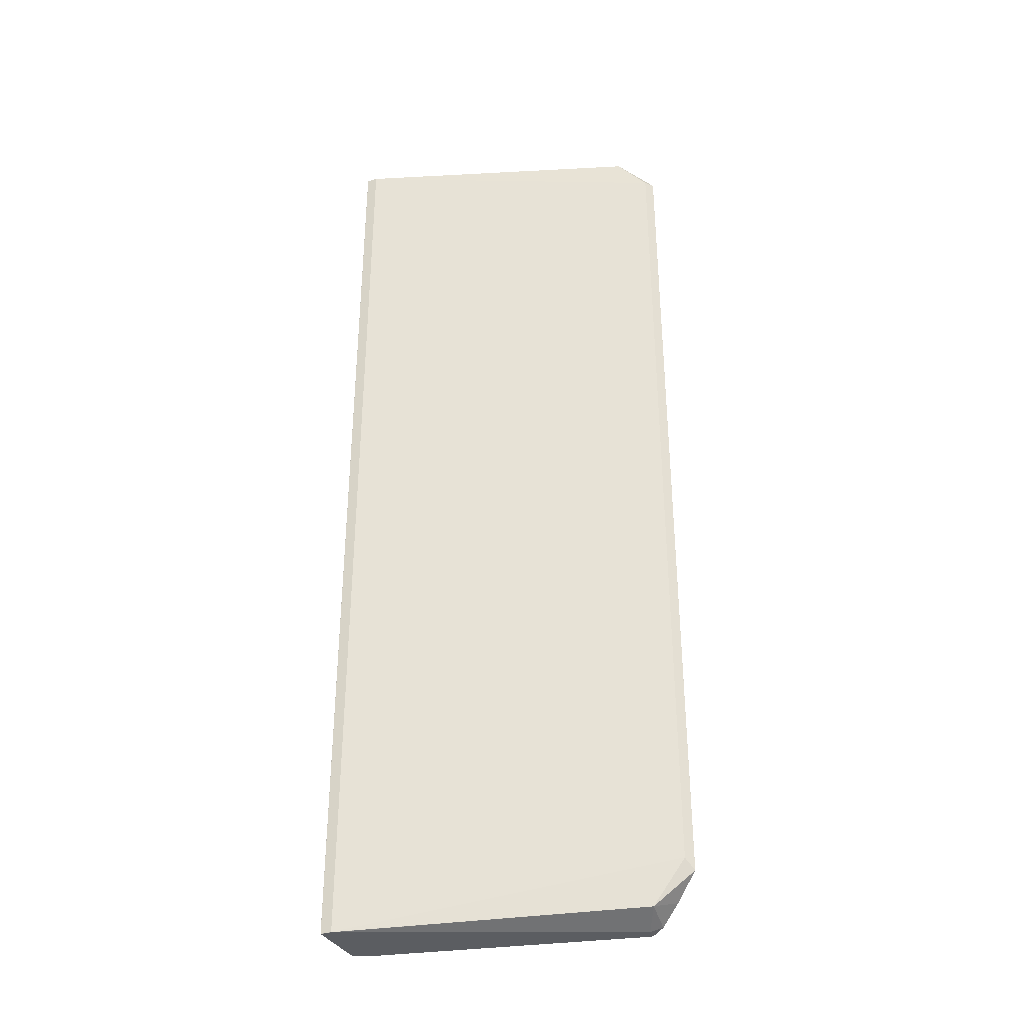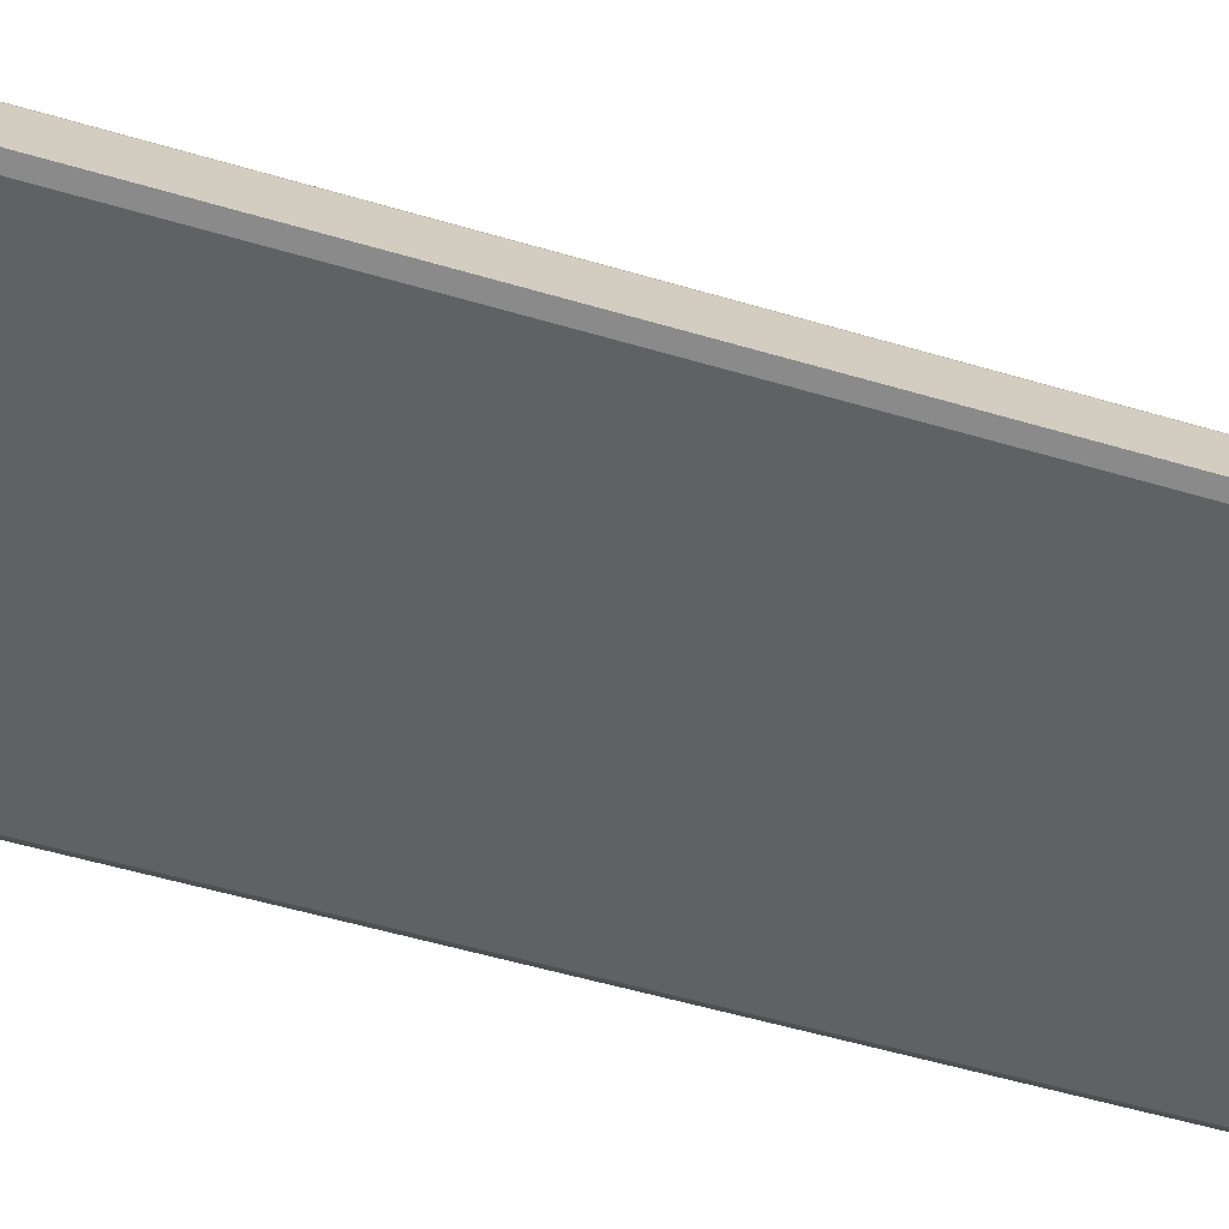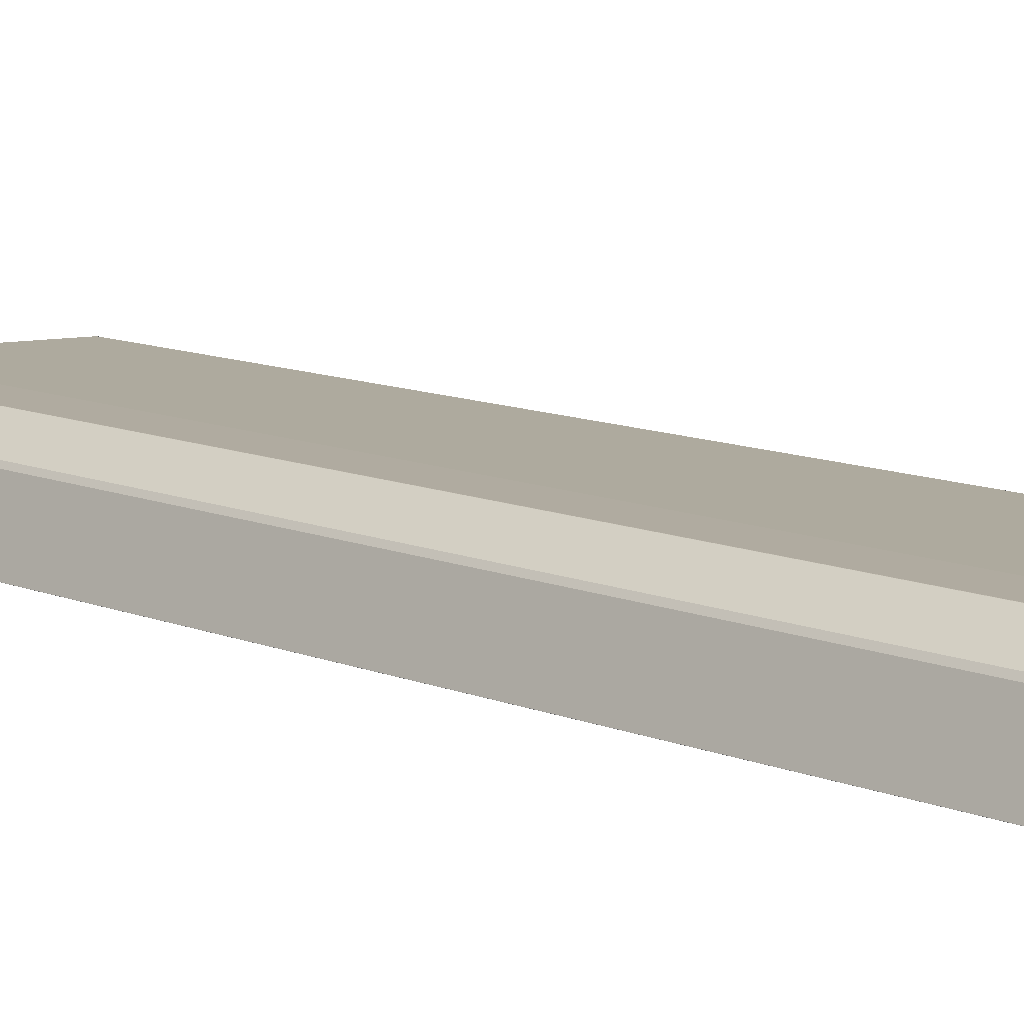
<metadata>
{"format":"obj","ext":"obj","renderer":"f3d","projection":"perspective","resolution":1024,"background":"white","views":[{"elev":-35.5,"azim":-173.2,"up":"+Y"},{"elev":-48.5,"azim":71.2,"up":"+Z"},{"elev":11.7,"azim":133.8,"up":"+Z"}]}
</metadata>
<code>
v 0.0537 -0.3311 0.02665
v 0.0537 -0.3069 0.02665
v -0.08454 -0.3309 0.01765
v -0.08454 -0.3067 0.01766
v -0.08576 0.3422 0.01766
v -0.1221 -0.3042 -0.02816
v 0.122 -0.3641 -0.02816
v -0.1221 -0.3221 -0.02816
v -0.1221 -0.2947 -0.02816
v -0.08576 0.318 0.01765
v -0.08599 0.318 0.01758
v -0.08478 -0.3309 0.01758
v 0.05391 -0.1566 0.02667
v 0.08999 -0.3069 0.02853
v 0.1118 0.3624 0.0161
v 0.08999 0.3015 0.02853
v 0.05391 0.3422 0.02667
v 0.1147 0.3624 0.0151
v 0.09026 0.3015 0.02848
v -0.09921 -0.3558 -0.02562
v 0.1147 0.3606 0.0151
v 0.1165 0.3624 0.01234
v 0.1298 -0.3643 -0.026
v 0.122 -0.3644 -0.02807
v 0.1297 -0.3644 -0.02592
v -0.1286 -0.2244 -0.02352
v -0.1286 -0.1524 -0.02352
v -0.1287 -0.2947 -0.02347
v -0.08576 0.3425 0.01759
v 0.1298 -0.3411 -0.02602
v 0.1288 -0.3641 -0.0263
v 0.1298 -0.3641 -0.02602
v 0.122 0.3624 -0.02816
v -0.09921 0.3544 -0.02562
v -0.1221 0.328 -0.02816
v 0.1298 -0.3641 -0.02598
v 0.08999 0.1646 0.02853
v 0.08999 0.07357 0.02853
v -0.105 -0.3336 0.0009928
v 0.123 -0.3644 -0.02779
v 0.122 -0.3643 -0.02814
v -0.09509 -0.3644 -0.002282
v -0.1221 -0.3222 -0.02814
v 0.1147 -0.3411 0.0151
v 0.1147 -0.3607 0.0151
v 0.09026 -0.3069 0.02848
v 0.1147 -0.2063 0.0151
v 0.09026 0.0382 0.02848
v 0.1147 0.3105 0.0151
v 0.08999 -0.193 0.02853
v 0.1147 0.2753 0.0151
v -0.1287 -0.3298 -0.02347
v -0.1286 -0.3298 -0.02352
v -0.1287 -0.3075 -0.02347
v -0.1287 -0.3043 -0.02347
v -0.1287 -0.225 -0.02347
v -0.1287 -0.1524 -0.02347
v 0.09786 0.3626 0.008901
v 0.1282 0.3626 -0.02154
v 0.1208 0.3626 -0.02412
v 0.05392 0.3425 0.02661
v 0.09625 0.3626 0.01658
v 0.09784 0.3626 0.01653
v -0.1012 0.3583 -0.005709
v -0.09509 0.3626 -0.002282
v -0.08599 0.3422 0.01758
v -0.105 -0.225 0.0009911
v -0.105 -0.2809 0.0009911
v 0.122 -0.3377 -0.02816
v 0.122 -0.324 -0.02816
v 0.122 0.3626 -0.02807
v -0.1254 0.3282 -0.0258
v -0.1221 0.3282 -0.0281
v -0.1286 0.3282 -0.02348
v 0.1298 -0.3411 -0.02598
v 0.1298 -0.3607 -0.0259
v 0.1298 -0.3643 -0.0259
v 0.08999 -0.3311 0.02853
v 0.09 -0.3314 0.02847
v 0.1165 -0.3411 0.01234
v 0.1165 -0.3641 0.01234
v 0.05391 0.2663 0.02667
v 0.05391 0.196 0.02667
v 0.05391 0.1608 0.02667
v -0.1042 -0.3599 0.001313
v -0.1155 -0.347 -0.009353
v -0.1042 -0.36 0.001293
v -0.1042 -0.3601 0.001226
v -0.1154 -0.3472 -0.009427
v -0.09531 -0.3644 -0.001321
v -0.09655 -0.3644 0.004175
v -0.1286 -0.33 -0.02351
v -0.1287 -0.33 -0.02347
v -0.1286 -0.33 -0.02348
v 0.05372 -0.3314 0.02659
v 0.09026 0.1646 0.02848
v 0.09026 -0.2717 0.02848
v -0.1287 -0.1524 -0.02342
v -0.1286 -0.3075 -0.02352
v -0.123 -0.2378 -0.02754
v -0.1222 -0.3065 -0.02813
v -0.1222 -0.3198 -0.02813
v -0.1287 -0.3043 -0.02342
v -0.1287 -0.3299 -0.02342
v -0.1287 0.3176 -0.02347
v -0.1287 0.314 -0.02347
v -0.1286 0.328 -0.02352
v -0.1287 0.3117 -0.02347
v -0.1286 0.03248 -0.02352
v -0.1286 0.3117 -0.02352
v 0.1117 0.3626 0.01602
v 0.1147 0.3626 0.01502
v 0.09784 0.3626 0.01646
v 0.09785 0.3626 0.01267
v -0.09183 0.3626 -0.002035
v -0.1038 0.3583 0.0003128
v -0.08594 0.3424 0.01753
v -0.105 -0.3203 0.0009915
v -0.116 -0.3094 -0.009568
v -0.116 -0.321 -0.009567
v -0.1221 -0.2663 -0.02816
v -0.1221 0.008253 -0.02816
v -0.1222 0.008253 -0.02813
v 0.1298 0.3606 -0.02602
v 0.1288 0.3624 -0.0263
v 0.1298 0.3624 -0.02602
v 0.1288 0.3297 -0.0263
v 0.122 0.3553 -0.02816
v 0.122 0.3095 -0.02816
v 0.122 0.3626 -0.02814
v 0.1297 0.3626 -0.02592
v -0.1286 0.3281 -0.02351
v -0.1287 0.328 -0.02347
v -0.1287 0.3281 -0.02347
v -0.1287 0.3281 -0.02344
v -0.1154 0.3454 -0.009427
v -0.1287 0.328 -0.02342
v -0.1278 0.3085 -0.02413
v -0.1222 0.3095 -0.02813
v -0.1222 0.3224 -0.02813
v -0.1222 0.328 -0.02813
v -0.1221 0.3095 -0.02816
v -0.1221 0.3265 -0.02816
v 0.1298 0.3095 -0.02598
v 0.1298 -0.3643 -0.02596
v 0.1298 -0.3641 -0.0259
v 0.1165 0.3626 0.01226
v 0.1165 0.3626 0.01232
v 0.1147 0.3626 0.01508
v 0.1165 0.3606 0.01234
v 0.1298 0.3105 -0.0259
v 0.09026 -0.3311 0.02848
v 0.1117 -0.3643 0.01608
v 0.1165 -0.07848 0.01234
v 0.119 -0.2278 0.005288
v 0.1283 0.3081 -0.02151
v 0.05391 0.3015 0.02667
v 0.08999 0.03819 0.02853
v -0.1155 -0.3472 -0.009371
v -0.1287 -0.3301 -0.02344
v -0.09071 -0.3644 -0.001951
v -0.1222 -0.3222 -0.02813
v -0.09104 -0.3643 0.005816
v -0.09113 -0.3643 0.00581
v 0.09585 -0.3643 0.01657
v 0.09607 -0.3643 0.01658
v -0.08455 -0.3312 0.01759
v -0.09679 -0.3643 0.005228
v -0.09264 -0.3643 0.005657
v -0.116 -0.2747 -0.009568
v -0.1255 -0.2984 -0.01994
v -0.1254 -0.3342 -0.01989
v -0.1255 -0.3085 -0.01994
v -0.1278 -0.2244 -0.02413
v -0.1222 -0.2663 -0.02813
v -0.1287 -0.2947 -0.02342
v -0.1287 0.3224 -0.02347
v -0.1287 0.3117 -0.02342
v -0.1287 0.03248 -0.02347
v 0.1117 0.3626 0.01608
v -0.09113 0.3626 0.005735
v -0.09104 0.3626 0.005815
v -0.09104 0.3626 0.005741
v 0.09184 0.3626 0.01634
v 0.09594 0.3626 0.01658
v 0.09625 0.3626 0.01651
v 0.0961 0.3626 0.01651
v 0.09609 0.3626 0.01658
v -0.09679 0.3626 0.005228
v -0.1042 0.3583 0.001294
v -0.116 0.3219 -0.009568
v -0.1255 0.316 -0.01994
v -0.1046 0.3512 0.00115
v -0.1049 0.342 0.001031
v -0.1157 0.3389 -0.009462
v -0.1155 0.3453 -0.009353
v 0.1288 0.3095 -0.0263
v 0.1298 0.3626 -0.026
v 0.1298 0.3624 -0.02598
v 0.1298 0.3625 -0.02596
v -0.1222 0.3281 -0.02813
v -0.1254 0.3324 -0.01989
v -0.1155 0.3454 -0.00937
v -0.1042 0.3581 0.001313
v -0.1278 0.328 -0.02413
v -0.1221 -0.2379 -0.02816
v -0.1221 0.3224 -0.02816
v 0.1283 -0.3641 -0.02151
v 0.1165 -0.3643 0.01232
v 0.119 -0.3643 0.005271
v 0.1189 0.3626 0.00522
v 0.1283 0.3624 -0.02151
v 0.1298 0.3624 -0.0259
v 0.1298 -0.324 -0.0259
v 0.1298 0.3606 -0.0259
v 0.1165 0.3553 0.01234
v 0.119 0.3085 0.005287
v 0.09625 -0.3643 0.01658
v 0.1147 -0.3641 0.0151
v 0.1238 0.3095 -0.008555
v 0.08999 0.002812 0.02853
v -0.1253 -0.3344 -0.0199
v -0.09095 -0.3644 0.001876
v -0.1254 -0.326 -0.02584
v -0.1222 -0.3223 -0.02813
v 0.06037 -0.3643 0.01453
v -0.09121 -0.3643 0.005804
v -0.0968 -0.3641 0.00525
v -0.1255 -0.2684 -0.01994
v -0.1157 -0.334 -0.00946
v -0.1287 -0.3266 -0.02342
v -0.1254 -0.225 -0.02584
v -0.1286 -0.2264 -0.02352
v -0.1278 -0.2278 -0.02413
v -0.1287 -0.2244 -0.02342
v -0.1287 0.314 -0.02342
v -0.1287 -0.0604 -0.02347
v -0.09114 0.3626 0.004716
v -0.09113 0.3626 0.00581
v -0.09121 0.3626 0.005729
v -0.09121 0.3626 0.005804
v 0.02254 0.3626 0.01228
v 0.09184 0.3626 0.01627
v 0.09594 0.3626 0.0165
v -0.09264 0.3626 0.005657
v -0.09677 0.3626 0.005157
v -0.1159 0.3316 -0.009542
v -0.105 0.3278 0.000991
v 0.1298 0.3095 -0.02602
v 0.1298 0.3626 -0.0259
v 0.1287 0.3626 -0.02628
v -0.1254 0.3281 -0.02583
v -0.1221 0.3281 -0.02814
v -0.1253 0.3325 -0.0199
v -0.1254 0.328 -0.02584
v 0.1238 -0.3643 -0.008568
v 0.1238 0.3624 -0.008555
v 0.1298 -0.3509 -0.0259
v 0.1023 -0.3643 0.01639
v 0.1147 -0.3643 0.01508
v -0.1286 -0.3264 -0.02352
v -0.09103 -0.3644 0.005741
v 0.06378 -0.3644 0.01465
v 0.09586 -0.3644 0.0165
v -0.1287 0.3176 -0.02342
v -0.08625 0.3626 0.006016
v -0.1042 0.3583 0.001228
v -0.09263 0.3626 0.005583
v -0.105 0.2564 0.000991
v -0.116 0.3034 -0.009568
v -0.116 -0.2244 -0.009568
v 0.1298 0.3156 -0.02602
v 0.1298 0.3606 -0.02598
v 0.1298 0.3454 -0.02598
v 0.1283 0.3626 -0.02152
v 0.123 0.3626 -0.02786
v -0.123 0.3265 -0.02754
v 0.1298 -0.3377 -0.0259
v 0.1117 -0.3644 0.01602
v -0.09677 -0.3644 0.005156
v -0.1287 0.3225 -0.02342
v -0.09655 0.3626 0.004176
v -0.116 0.3137 -0.009568
v -0.116 0.1136 -0.009568
v -0.1255 0.3105 -0.01994
v -0.105 0.3152 0.000991
v 0.1238 0.3626 -0.008568
v 0.09625 -0.3644 0.01651
v 0.1146 -0.3644 0.01502
v -0.116 0.2564 -0.009568
v -0.1255 -0.2278 -0.01994
v -0.105 0.2719 0.000991
v 0.119 0.3626 0.005271
v 0.1023 -0.3644 0.01632
v 0.09608 -0.3644 0.01651
v 0.1165 -0.3644 0.01226
v -0.09263 -0.3644 0.005583
v -0.09121 -0.3644 0.00573
v -0.09113 -0.3644 0.005735
v -0.1255 -0.2063 -0.01994
f 1 2 3
f 4 2 5
f 2 4 3
f 6 7 8
f 6 9 7
f 11 10 5
f 10 12 3
f 12 10 11
f 2 13 5
f 13 2 14
f 16 15 17
f 18 15 19
f 15 16 19
f 7 20 8
f 21 18 19
f 21 22 18
f 24 23 25
f 27 26 28
f 17 29 5
f 31 30 32
f 30 31 7
f 34 33 35
f 30 36 32
f 36 23 32
f 37 16 38
f 39 12 11
f 40 24 25
f 31 41 7
f 41 20 7
f 20 41 24
f 41 23 24
f 41 31 32
f 23 41 32
f 42 20 24
f 20 43 8
f 45 44 46
f 47 44 45
f 48 47 49
f 48 37 38
f 50 48 38
f 16 48 19
f 37 48 16
f 47 51 49
f 53 52 54
f 53 55 28
f 55 53 54
f 56 27 28
f 57 56 28
f 56 57 27
f 58 59 60
f 61 29 17
f 62 61 63
f 34 64 65
f 29 66 5
f 66 11 5
f 66 67 68
f 66 39 11
f 9 69 7
f 70 69 9
f 69 30 7
f 30 69 70
f 71 34 65
f 60 71 65
f 73 72 34
f 72 74 34
f 36 75 76
f 75 36 30
f 23 77 25
f 79 78 1
f 2 78 14
f 1 78 2
f 81 80 45
f 83 82 5
f 82 83 16
f 13 84 5
f 84 83 5
f 84 13 14
f 83 84 16
f 85 86 87
f 86 85 39
f 39 85 12
f 42 88 20
f 88 89 20
f 90 88 42
f 88 90 91
f 52 92 93
f 92 52 53
f 94 92 20
f 95 79 1
f 48 96 19
f 96 48 49
f 96 21 19
f 21 96 49
f 44 97 46
f 97 48 50
f 97 44 47
f 48 97 47
f 46 97 14
f 97 50 14
f 98 57 28
f 26 99 28
f 99 100 101
f 102 6 8
f 6 102 9
f 102 101 9
f 103 55 54
f 52 103 54
f 55 103 28
f 104 103 52
f 106 105 107
f 109 108 110
f 110 108 107
f 108 106 107
f 111 112 113
f 111 62 63
f 62 111 113
f 59 114 113
f 58 114 59
f 115 60 65
f 115 58 60
f 116 64 34
f 64 116 65
f 117 66 29
f 118 66 68
f 66 118 39
f 119 118 68
f 39 118 120
f 118 119 120
f 101 121 9
f 122 121 123
f 121 70 9
f 124 125 126
f 33 127 128
f 125 127 33
f 128 127 129
f 124 127 125
f 130 33 34
f 71 130 34
f 130 125 33
f 125 130 126
f 59 131 60
f 131 71 60
f 133 132 107
f 132 133 134
f 132 72 73
f 72 132 74
f 74 135 34
f 135 136 34
f 132 135 74
f 135 132 134
f 135 133 137
f 133 135 134
f 138 139 123
f 138 109 110
f 138 110 107
f 109 138 27
f 140 141 35
f 143 142 35
f 142 143 128
f 142 128 129
f 144 75 30
f 36 145 23
f 145 77 23
f 77 145 36
f 146 36 76
f 146 77 36
f 148 147 112
f 112 147 113
f 149 148 112
f 149 15 18
f 22 149 18
f 148 149 22
f 21 150 22
f 144 151 75
f 152 46 14
f 78 152 14
f 152 78 79
f 153 152 79
f 154 80 155
f 156 154 155
f 154 51 47
f 154 47 45
f 80 154 45
f 157 17 5
f 82 157 5
f 157 16 17
f 157 82 16
f 84 158 16
f 86 159 87
f 159 88 87
f 88 159 89
f 160 94 20
f 92 160 93
f 160 92 94
f 160 52 93
f 160 104 52
f 161 42 24
f 161 90 42
f 90 161 91
f 162 102 8
f 163 95 164
f 165 166 79
f 95 165 79
f 95 167 164
f 12 167 3
f 167 1 3
f 167 95 1
f 167 168 169
f 168 167 12
f 168 85 87
f 170 171 119
f 170 119 68
f 67 170 68
f 104 172 120
f 172 159 86
f 171 173 119
f 119 173 120
f 173 104 120
f 103 173 171
f 138 174 27
f 174 138 123
f 174 26 27
f 175 100 123
f 100 175 101
f 121 175 123
f 175 121 101
f 176 98 28
f 103 176 28
f 105 177 107
f 177 133 107
f 98 178 57
f 178 108 57
f 108 179 57
f 179 109 27
f 179 108 109
f 180 111 63
f 61 180 63
f 149 180 15
f 15 180 17
f 180 61 17
f 111 180 112
f 180 149 112
f 181 114 58
f 114 181 113
f 181 182 183
f 184 61 185
f 184 182 61
f 186 62 113
f 181 186 113
f 186 181 187
f 188 187 185
f 61 188 185
f 62 188 61
f 186 188 62
f 188 186 187
f 189 117 29
f 117 189 66
f 66 189 190
f 192 191 137
f 194 193 195
f 193 196 195
f 193 194 66
f 197 70 129
f 127 197 129
f 197 30 70
f 131 198 71
f 126 198 199
f 198 200 199
f 201 73 34
f 141 201 35
f 195 202 137
f 196 202 195
f 203 196 190
f 203 202 196
f 196 204 190
f 204 66 190
f 193 204 196
f 204 193 66
f 205 138 107
f 201 205 107
f 142 206 122
f 206 121 122
f 121 206 70
f 70 206 129
f 206 142 129
f 207 140 35
f 142 207 35
f 207 142 139
f 140 207 139
f 81 208 76
f 208 146 76
f 209 208 81
f 146 208 209
f 146 210 77
f 210 146 209
f 211 59 113
f 147 211 113
f 148 212 213
f 214 151 156
f 214 156 155
f 151 214 75
f 80 214 155
f 151 215 156
f 212 215 213
f 213 215 199
f 215 151 144
f 150 215 22
f 215 212 22
f 216 150 21
f 216 154 217
f 216 21 49
f 154 216 51
f 216 215 150
f 51 216 49
f 166 218 79
f 219 45 46
f 152 219 46
f 219 81 45
f 220 154 156
f 154 220 217
f 220 216 217
f 215 220 156
f 216 220 215
f 16 221 38
f 158 221 16
f 50 221 14
f 221 50 38
f 221 84 14
f 221 158 84
f 89 222 20
f 222 160 20
f 159 222 89
f 172 222 159
f 160 222 104
f 222 172 104
f 223 161 24
f 224 92 53
f 224 162 92
f 162 224 102
f 224 99 101
f 102 224 101
f 162 225 92
f 43 225 8
f 225 162 8
f 225 43 20
f 92 225 20
f 226 165 95
f 163 226 95
f 167 227 164
f 227 167 169
f 85 228 12
f 228 168 12
f 168 228 85
f 170 229 171
f 229 103 171
f 172 230 120
f 230 172 86
f 230 39 120
f 230 86 39
f 231 103 104
f 173 231 104
f 231 173 103
f 100 232 123
f 232 174 123
f 174 232 100
f 233 99 26
f 234 100 99
f 234 174 100
f 233 234 99
f 176 235 98
f 235 176 103
f 235 229 98
f 229 235 103
f 108 236 106
f 178 236 108
f 236 105 106
f 236 177 105
f 177 236 133
f 236 178 192
f 57 237 27
f 237 179 27
f 179 237 57
f 115 238 58
f 238 181 58
f 239 181 240
f 239 240 241
f 181 239 182
f 29 239 241
f 61 239 29
f 182 239 61
f 243 242 184
f 184 242 182
f 242 243 181
f 181 244 187
f 243 244 181
f 187 244 185
f 245 29 241
f 245 189 29
f 189 246 190
f 245 246 189
f 247 194 195
f 247 195 137
f 191 247 137
f 194 248 66
f 247 248 194
f 248 247 191
f 249 197 127
f 197 249 30
f 249 144 30
f 250 131 59
f 250 198 131
f 198 250 200
f 211 250 59
f 250 213 199
f 200 250 199
f 250 211 147
f 198 251 71
f 251 198 126
f 252 132 73
f 201 252 73
f 132 252 107
f 252 201 107
f 253 201 34
f 253 34 35
f 201 253 35
f 135 254 136
f 254 203 136
f 203 254 202
f 254 135 137
f 202 254 137
f 255 140 139
f 138 255 139
f 205 255 138
f 255 201 141
f 255 205 201
f 210 256 77
f 256 210 209
f 257 148 22
f 212 257 22
f 257 212 148
f 258 81 76
f 258 80 81
f 75 258 76
f 259 153 79
f 218 259 79
f 153 260 152
f 260 219 152
f 260 209 81
f 219 260 81
f 261 224 53
f 224 261 99
f 261 53 28
f 99 261 28
f 262 226 163
f 262 223 24
f 165 263 264
f 226 263 165
f 262 263 226
f 236 265 133
f 265 236 192
f 182 266 183
f 242 266 182
f 266 181 183
f 266 242 181
f 246 267 190
f 116 267 65
f 267 116 34
f 136 267 34
f 267 203 190
f 203 267 136
f 268 246 245
f 240 268 241
f 268 245 241
f 66 269 67
f 269 270 67
f 271 229 170
f 271 170 67
f 272 127 124
f 272 249 127
f 273 272 124
f 249 274 144
f 274 215 144
f 274 272 273
f 272 274 249
f 274 273 199
f 215 274 199
f 275 250 147
f 250 275 213
f 276 130 71
f 251 276 71
f 130 276 126
f 276 251 126
f 140 277 141
f 277 255 141
f 255 277 140
f 278 214 80
f 258 278 80
f 214 278 75
f 278 258 75
f 279 259 218
f 259 279 153
f 262 280 223
f 161 280 91
f 223 280 161
f 280 88 91
f 168 280 169
f 88 280 87
f 280 168 87
f 133 281 137
f 265 281 133
f 281 192 137
f 281 265 192
f 267 282 65
f 282 267 246
f 283 248 191
f 283 270 248
f 284 271 67
f 178 285 192
f 283 285 270
f 285 178 98
f 285 191 192
f 285 283 191
f 248 286 66
f 270 286 248
f 287 275 147
f 275 287 213
f 288 218 166
f 289 260 153
f 279 289 153
f 260 289 209
f 289 279 25
f 270 290 67
f 290 284 67
f 285 290 270
f 290 285 284
f 271 291 229
f 284 291 271
f 229 291 98
f 292 269 66
f 286 292 66
f 269 292 270
f 292 286 270
f 293 147 148
f 293 287 147
f 293 148 213
f 287 293 213
f 294 279 218
f 288 294 218
f 263 294 264
f 294 263 262
f 294 262 24
f 279 294 25
f 40 294 24
f 294 40 25
f 295 288 166
f 165 295 166
f 295 165 264
f 294 295 264
f 295 294 288
f 296 289 25
f 77 296 25
f 289 296 209
f 256 296 77
f 296 256 209
f 297 280 262
f 298 297 262
f 280 297 169
f 297 227 169
f 297 298 227
f 299 298 262
f 299 163 164
f 299 262 163
f 227 299 164
f 298 299 227
f 285 300 284
f 300 291 284
f 300 285 98
f 291 300 98
f 4 10 3
f 10 4 5
f 143 33 128
f 33 143 35
f 139 142 123
f 142 122 123
f 234 233 26
f 174 234 26
f 244 243 184
f 244 184 185
f 273 124 126
f 273 126 199
f 282 115 65
f 282 238 115
f 181 282 240
f 238 282 181
f 282 268 240
f 268 282 246

</code>
